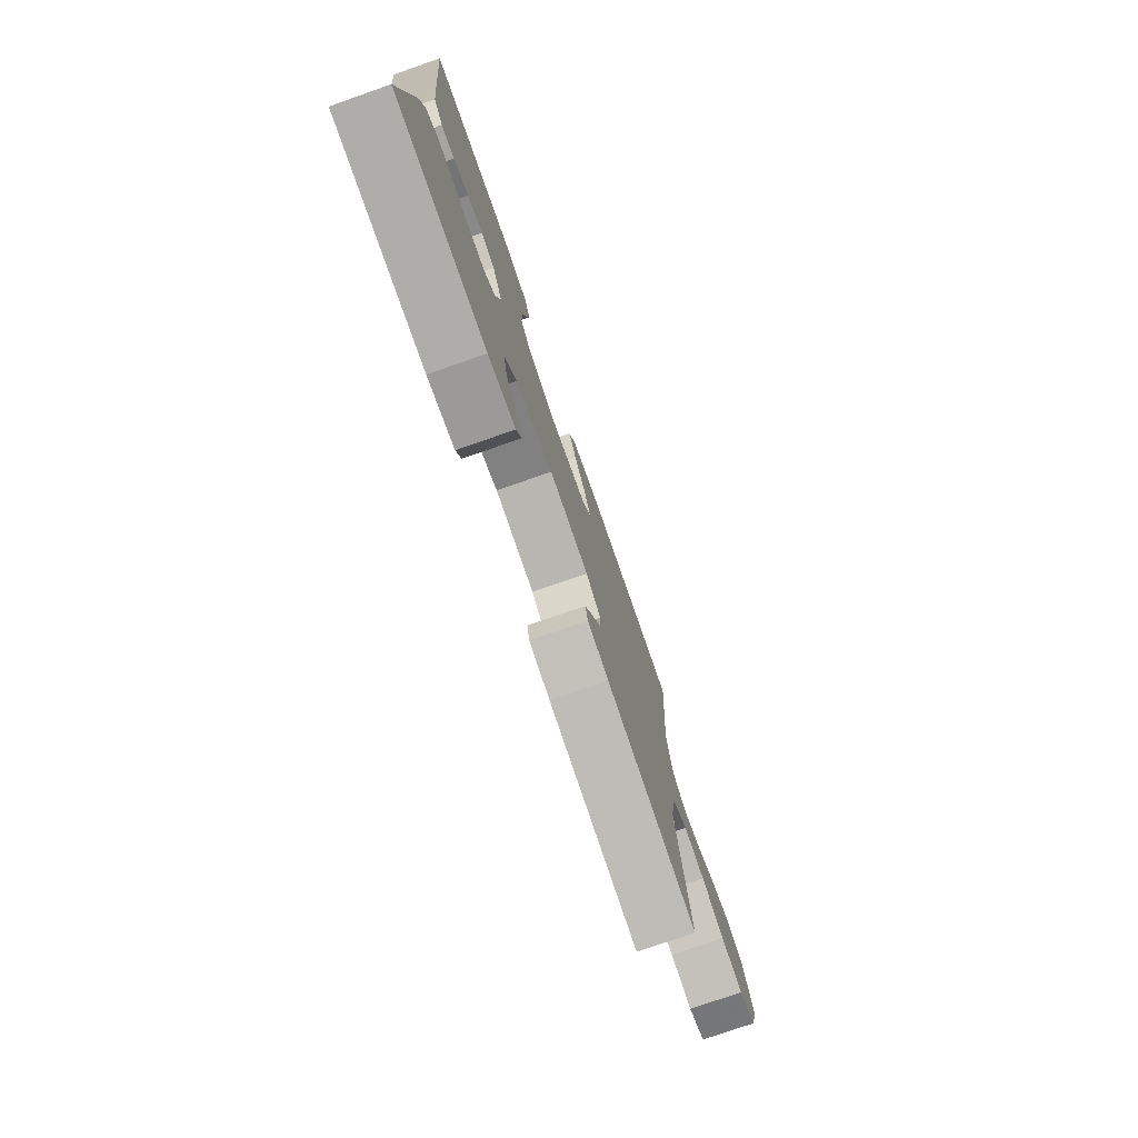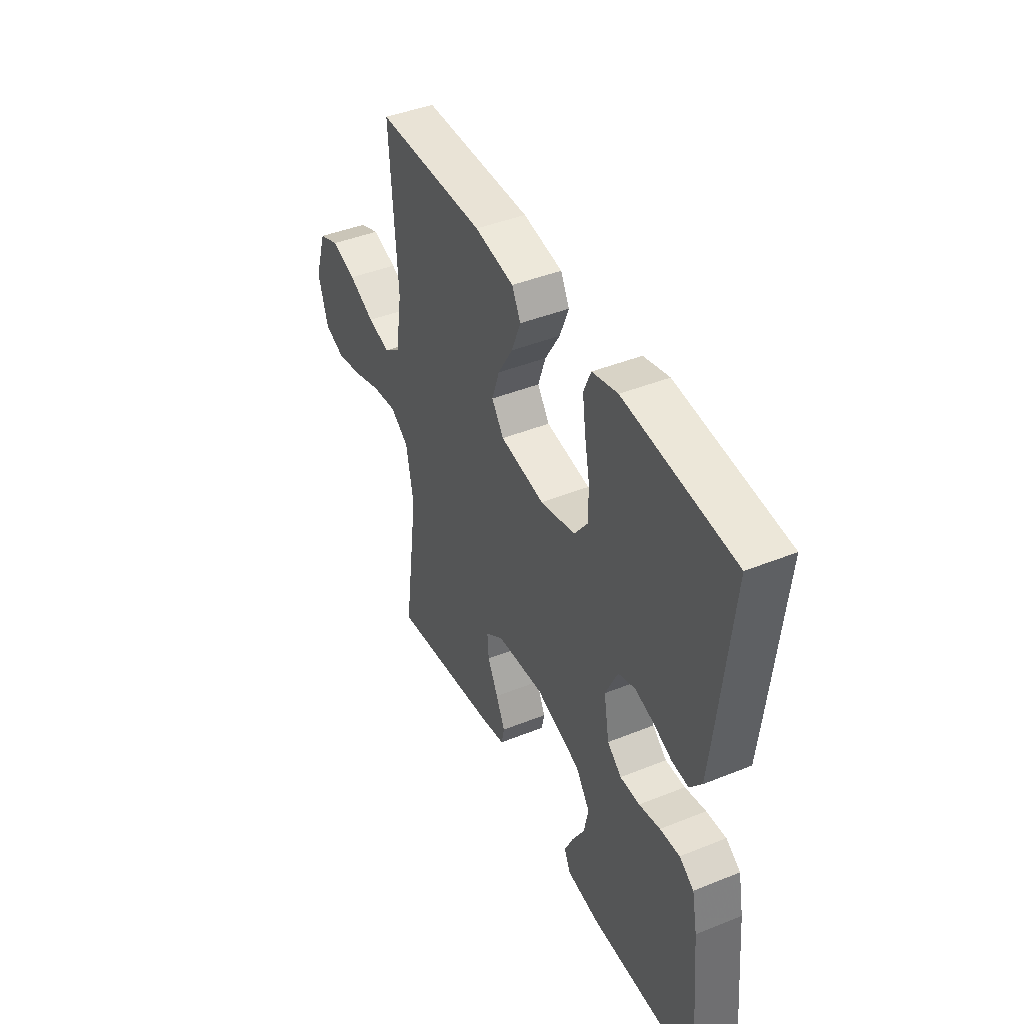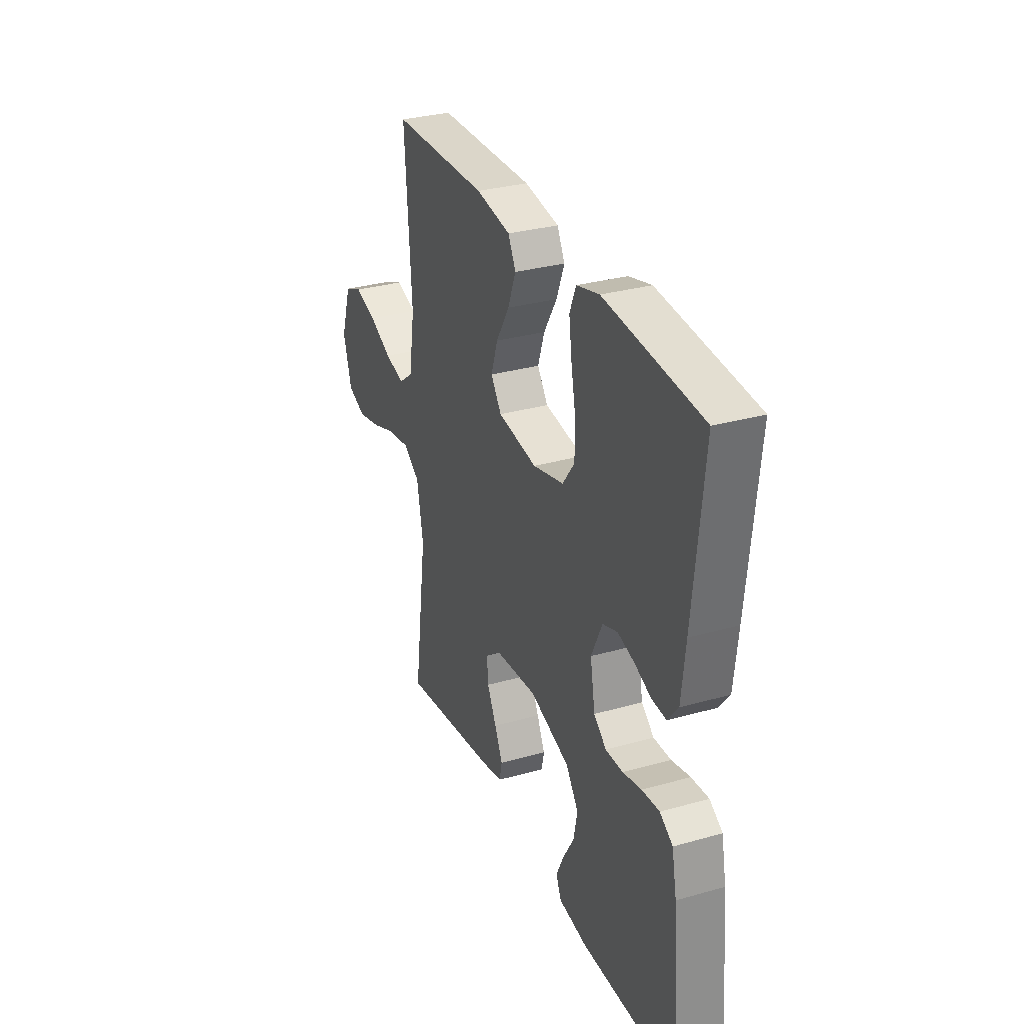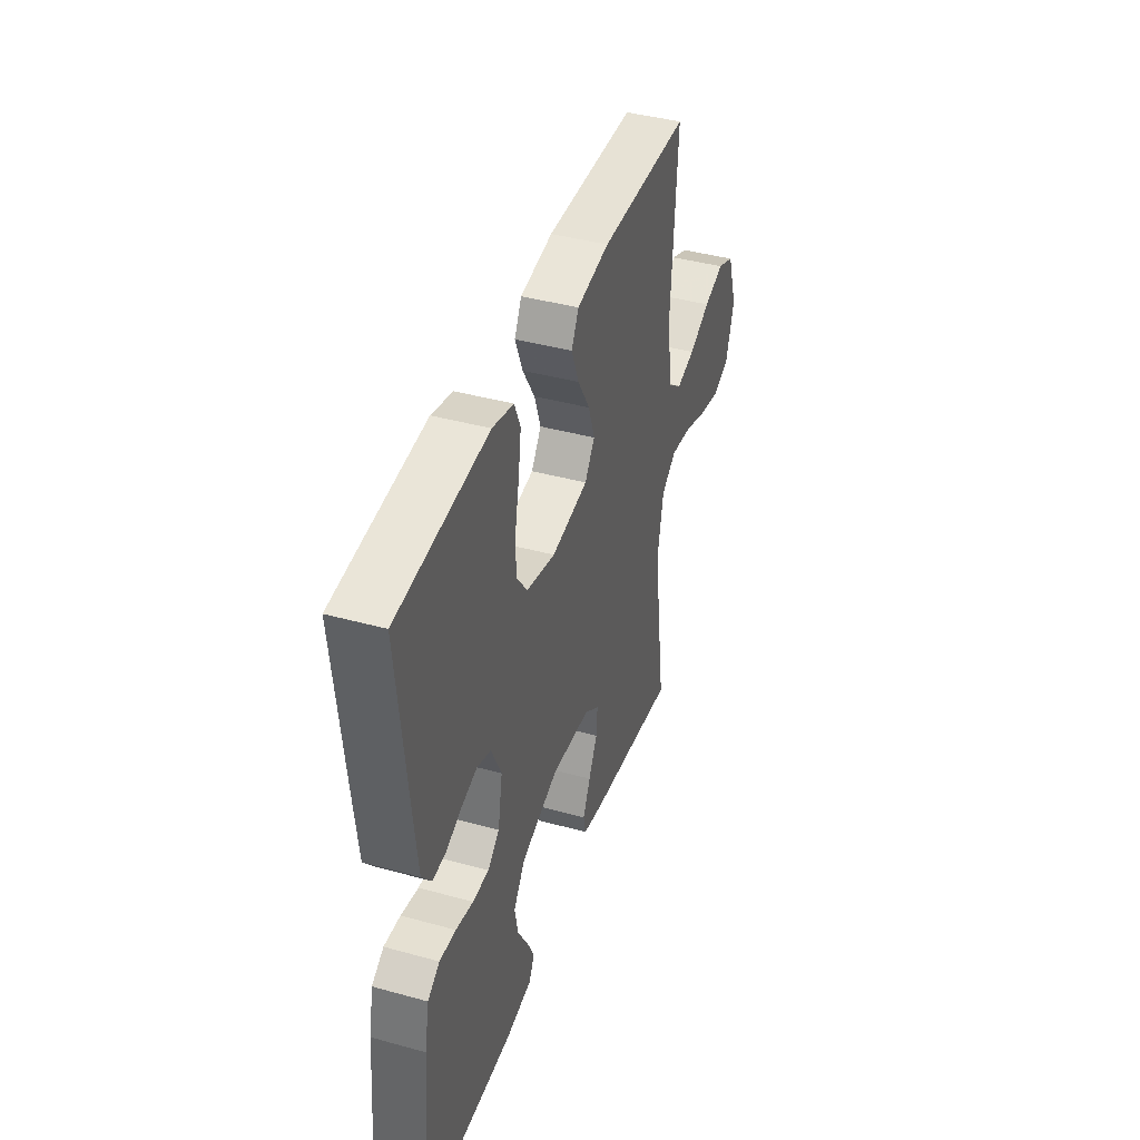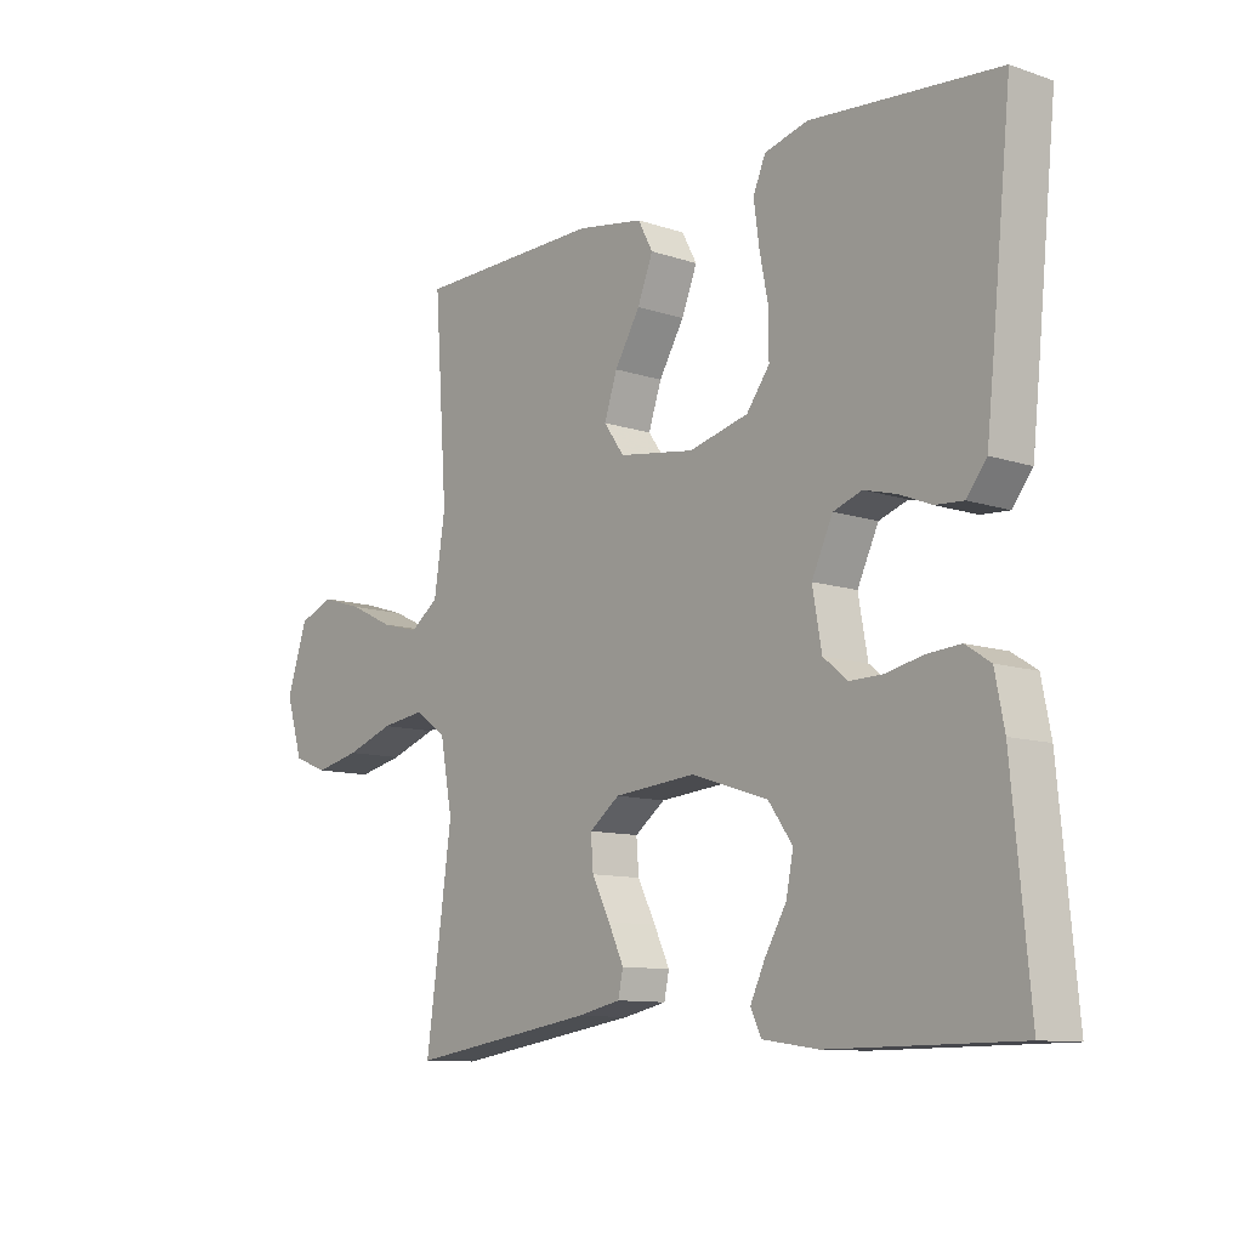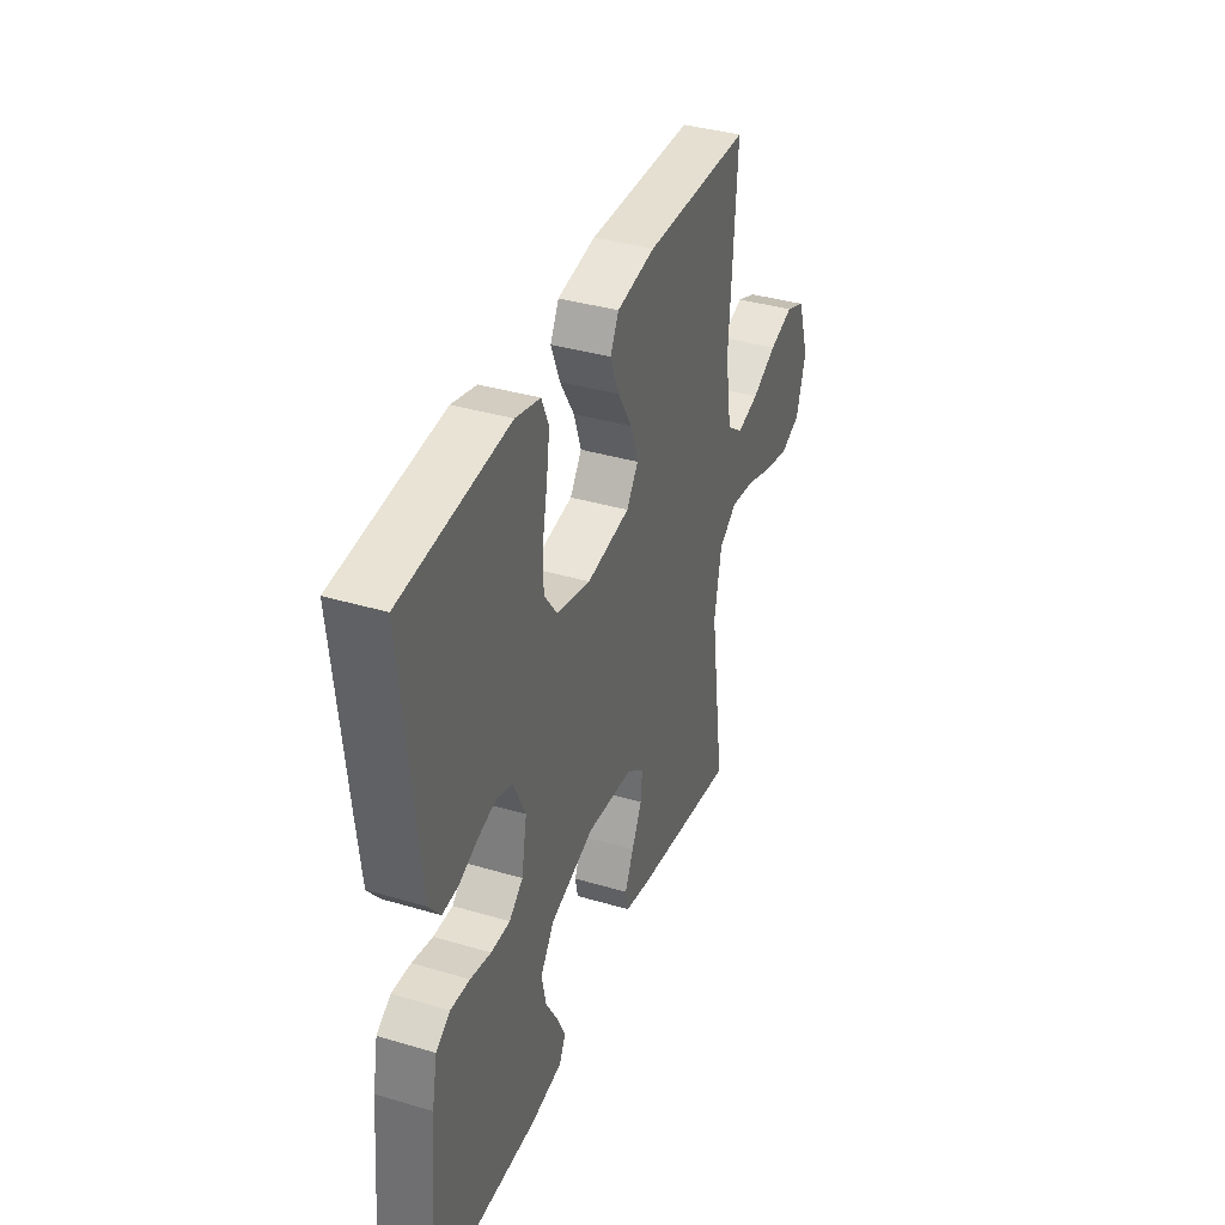
<metadata>
{"format":"obj","ext":"obj","renderer":"f3d","projection":"perspective","resolution":1024,"background":"white","views":[{"elev":-76.9,"azim":109.2,"up":"+Z"},{"elev":43.1,"azim":64.5,"up":"+Z"},{"elev":30.9,"azim":67.9,"up":"+Z"},{"elev":41.3,"azim":108.5,"up":"+Z"},{"elev":-10.6,"azim":50.0,"up":"+Z"},{"elev":37.5,"azim":110.8,"up":"+Z"}]}
</metadata>
<code>
v 0.5 0.07 0.5
v 0.469 0.07 0.2
v 0.457 0.07 0.091
v 0.425 0.07 0.05
v 0.38 0.07 0.053
v 0.329 0.07 0.074
v 0.277 0.07 0.088
v 0.231 0.07 0.072
v 0.197 0.07 0
v 0.212 0.07 -0.084
v 0.251 0.07 -0.116
v 0.305 0.07 -0.115
v 0.363 0.07 -0.102
v 0.417 0.07 -0.098
v 0.457 0.07 -0.124
v 0.472 0.07 -0.2
v 0.5 0.07 -0.5
v 0.2 0.07 -0.502
v 0.11 0.07 -0.489
v 0.093 0.07 -0.453
v 0.117 0.07 -0.402
v 0.151 0.07 -0.344
v 0.163 0.07 -0.285
v 0.124 0.07 -0.231
v 0 0.07 -0.191
v -0.131 0.07 -0.203
v -0.18 0.07 -0.24
v -0.176 0.07 -0.291
v -0.147 0.07 -0.348
v -0.122 0.07 -0.401
v -0.13 0.07 -0.439
v -0.2 0.07 -0.454
v -0.5 0.07 -0.5
v -0.458 0.07 -0.2
v -0.478 0.07 -0.093
v -0.529 0.07 -0.058
v -0.599 0.07 -0.068
v -0.676 0.07 -0.095
v -0.749 0.07 -0.111
v -0.805 0.07 -0.089
v -0.832 0.07 0
v -0.799 0.07 0.099
v -0.743 0.07 0.122
v -0.675 0.07 0.101
v -0.604 0.07 0.067
v -0.542 0.07 0.051
v -0.497 0.07 0.085
v -0.479 0.07 0.2
v -0.5 0.07 0.5
v -0.2 0.07 0.505
v -0.092 0.07 0.487
v -0.068 0.07 0.442
v -0.093 0.07 0.379
v -0.134 0.07 0.311
v -0.155 0.07 0.249
v -0.122 0.07 0.203
v 0 0.07 0.185
v 0.096 0.07 0.209
v 0.133 0.07 0.259
v 0.133 0.07 0.326
v 0.119 0.07 0.397
v 0.11 0.07 0.462
v 0.13 0.07 0.509
v 0.2 0.07 0.527
v 0.5 0 0.5
v 0.469 0 0.2
v 0.457 0 0.091
v 0.425 0 0.05
v 0.38 0 0.053
v 0.329 0 0.074
v 0.277 0 0.088
v 0.231 0 0.072
v 0.197 0 0
v 0.212 0 -0.084
v 0.251 0 -0.116
v 0.305 0 -0.115
v 0.363 0 -0.102
v 0.417 0 -0.098
v 0.457 0 -0.124
v 0.472 0 -0.2
v 0.5 0 -0.5
v 0.2 0 -0.502
v 0.11 0 -0.489
v 0.093 0 -0.453
v 0.117 0 -0.402
v 0.151 0 -0.344
v 0.163 0 -0.285
v 0.124 0 -0.231
v 0 0 -0.191
v -0.131 0 -0.203
v -0.18 0 -0.24
v -0.176 0 -0.291
v -0.147 0 -0.348
v -0.122 0 -0.401
v -0.13 0 -0.439
v -0.2 0 -0.454
v -0.5 0 -0.5
v -0.458 0 -0.2
v -0.478 0 -0.093
v -0.529 0 -0.058
v -0.599 0 -0.068
v -0.676 0 -0.095
v -0.749 0 -0.111
v -0.805 0 -0.089
v -0.832 0 0
v -0.799 0 0.099
v -0.743 0 0.122
v -0.675 0 0.101
v -0.604 0 0.067
v -0.542 0 0.051
v -0.497 0 0.085
v -0.479 0 0.2
v -0.5 0 0.5
v -0.2 0 0.505
v -0.092 0 0.487
v -0.068 0 0.442
v -0.093 0 0.379
v -0.134 0 0.311
v -0.155 0 0.249
v -0.122 0 0.203
v 0 0 0.185
v 0.096 0 0.209
v 0.133 0 0.259
v 0.133 0 0.326
v 0.119 0 0.397
v 0.11 0 0.462
v 0.13 0 0.509
v 0.2 0 0.527
f 60 61 62 63
f 60 63 64 1
f 51 52 53 54
f 51 54 55
f 48 49 50 51
f 47 48 51 55
f 46 47 55 56
f 42 43 44 45
f 42 45 46
f 41 42 46
f 40 41 46
f 37 38 39 40
f 36 37 40 46
f 35 36 46 56
f 31 32 33 34
f 28 29 30 31
f 28 31 34 35
f 19 20 21 22
f 17 18 19 22
f 17 22 23
f 16 17 23 24
f 12 13 14 15
f 11 12 15 16
f 3 4 5 6
f 3 6 7
f 2 3 7
f 59 60 1 2
f 58 59 2 7
f 57 58 7 8
f 56 57 8 9
f 35 56 9 10
f 27 28 35
f 26 27 35
f 25 26 35 10
f 11 16 24 25
f 10 11 25
f 127 126 125 124
f 65 128 127 124
f 118 117 116 115
f 119 118 115
f 115 114 113 112
f 119 115 112 111
f 120 119 111 110
f 109 108 107 106
f 110 109 106
f 110 106 105
f 110 105 104
f 104 103 102 101
f 110 104 101 100
f 120 110 100 99
f 98 97 96 95
f 95 94 93 92
f 99 98 95 92
f 86 85 84 83
f 86 83 82 81
f 87 86 81
f 88 87 81 80
f 79 78 77 76
f 80 79 76 75
f 70 69 68 67
f 71 70 67
f 71 67 66
f 66 65 124 123
f 71 66 123 122
f 72 71 122 121
f 73 72 121 120
f 74 73 120 99
f 99 92 91
f 99 91 90
f 74 99 90 89
f 89 88 80 75
f 89 75 74
f 1 65 66 2
f 2 66 67 3
f 3 67 68 4
f 4 68 69 5
f 5 69 70 6
f 6 70 71 7
f 7 71 72 8
f 8 72 73 9
f 9 73 74 10
f 10 74 75 11
f 11 75 76 12
f 12 76 77 13
f 13 77 78 14
f 14 78 79 15
f 15 79 80 16
f 16 80 81 17
f 17 81 82 18
f 18 82 83 19
f 19 83 84 20
f 20 84 85 21
f 21 85 86 22
f 22 86 87 23
f 23 87 88 24
f 24 88 89 25
f 25 89 90 26
f 26 90 91 27
f 27 91 92 28
f 28 92 93 29
f 29 93 94 30
f 30 94 95 31
f 31 95 96 32
f 32 96 97 33
f 33 97 98 34
f 34 98 99 35
f 35 99 100 36
f 36 100 101 37
f 37 101 102 38
f 38 102 103 39
f 39 103 104 40
f 40 104 105 41
f 41 105 106 42
f 42 106 107 43
f 43 107 108 44
f 44 108 109 45
f 45 109 110 46
f 46 110 111 47
f 47 111 112 48
f 48 112 113 49
f 49 113 114 50
f 50 114 115 51
f 51 115 116 52
f 52 116 117 53
f 53 117 118 54
f 54 118 119 55
f 55 119 120 56
f 56 120 121 57
f 57 121 122 58
f 58 122 123 59
f 59 123 124 60
f 60 124 125 61
f 61 125 126 62
f 62 126 127 63
f 63 127 128 64
f 64 128 65 1

</code>
